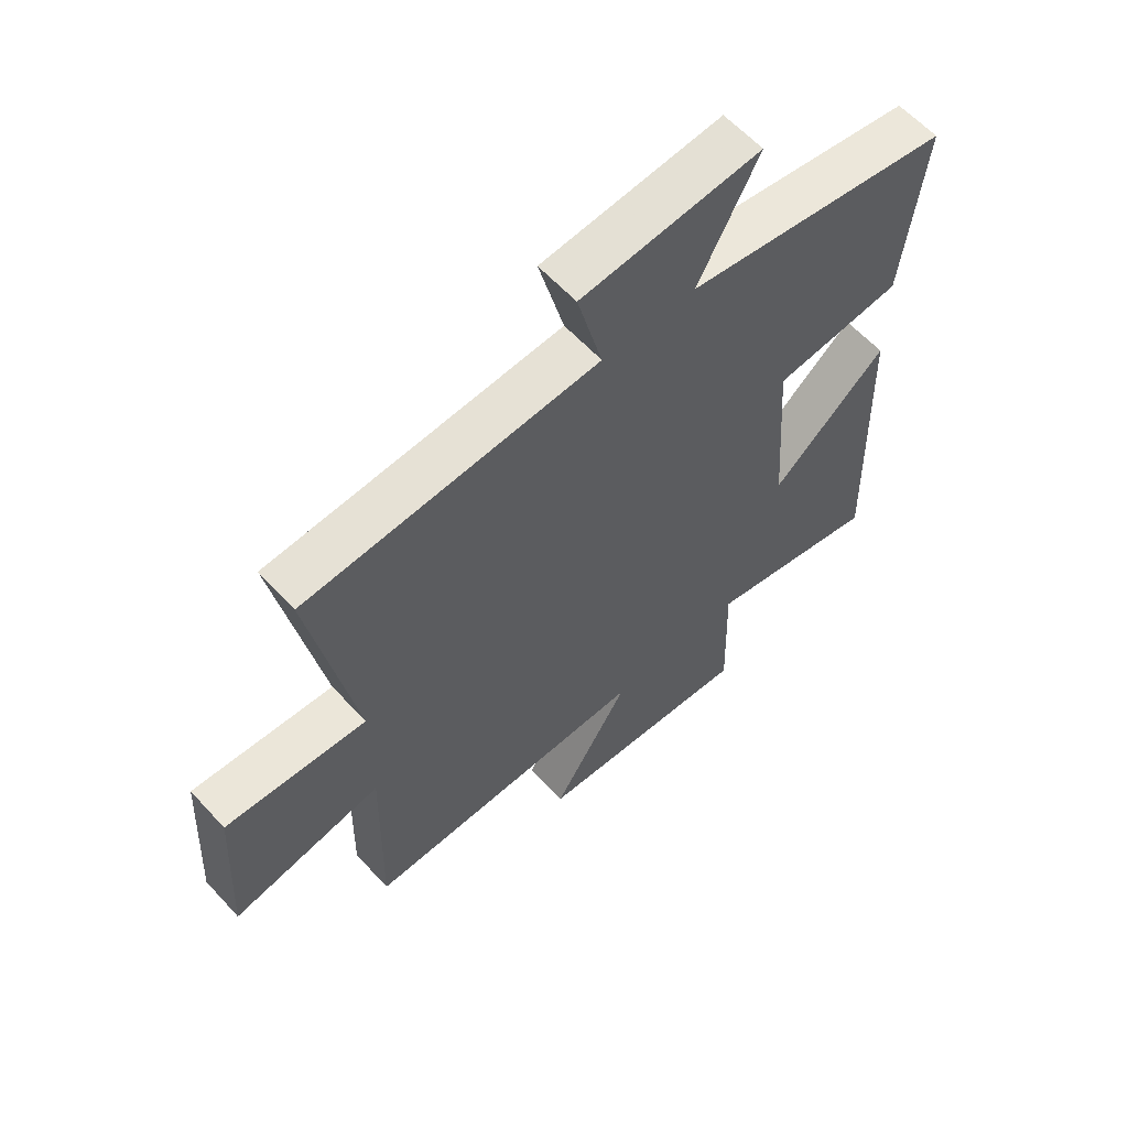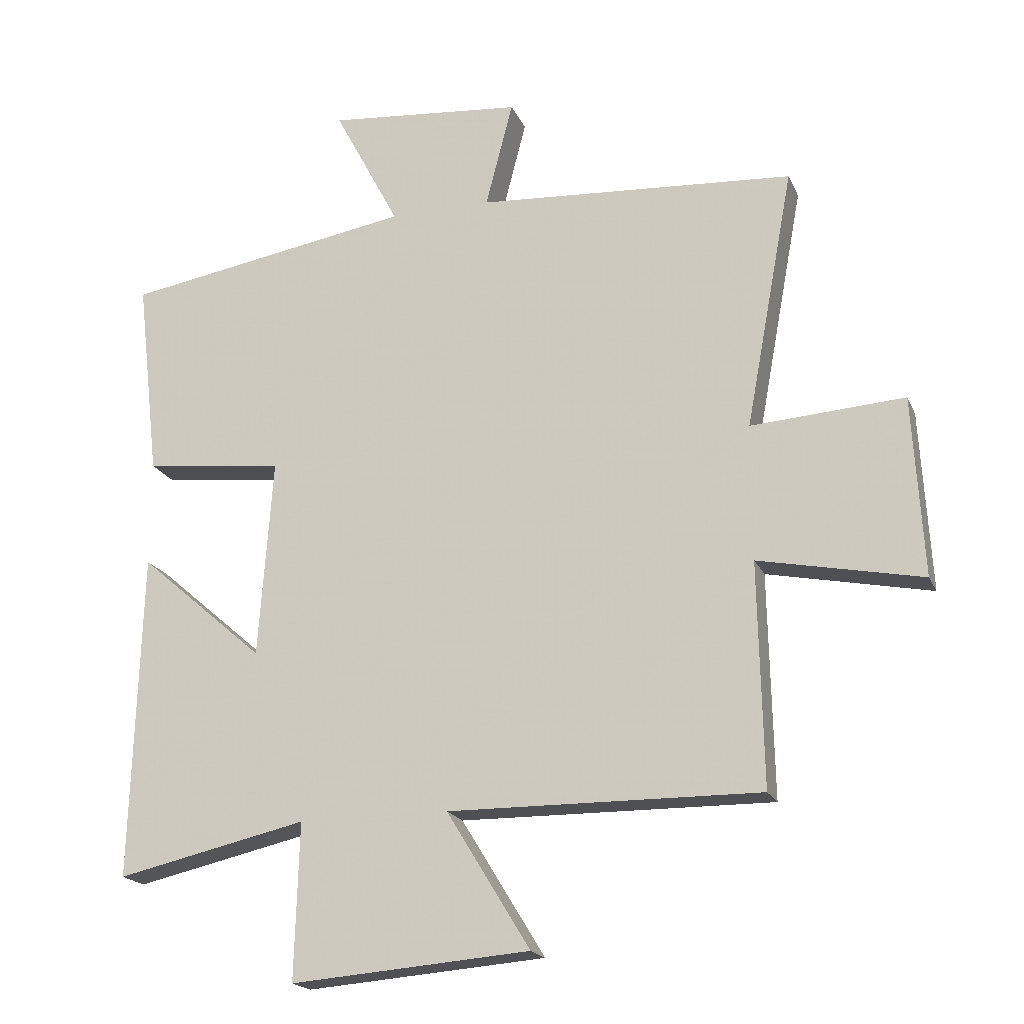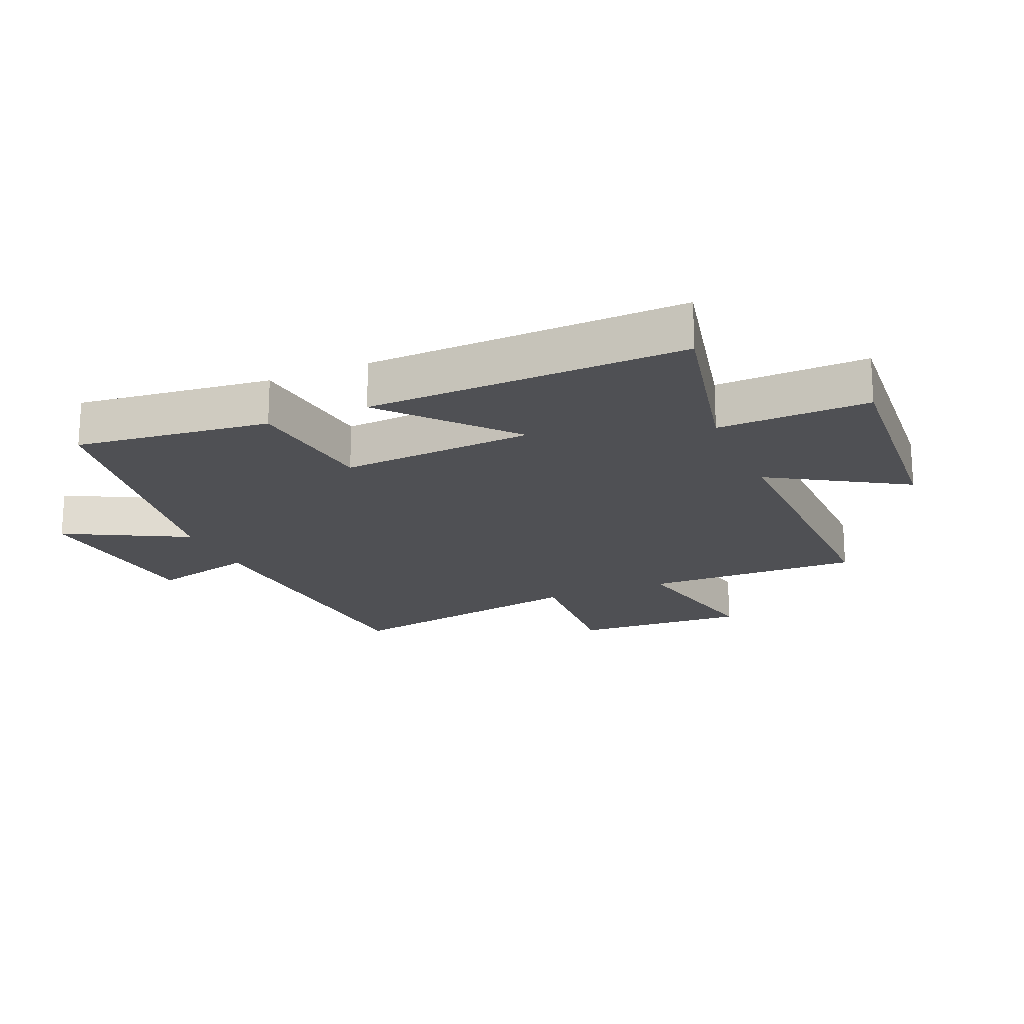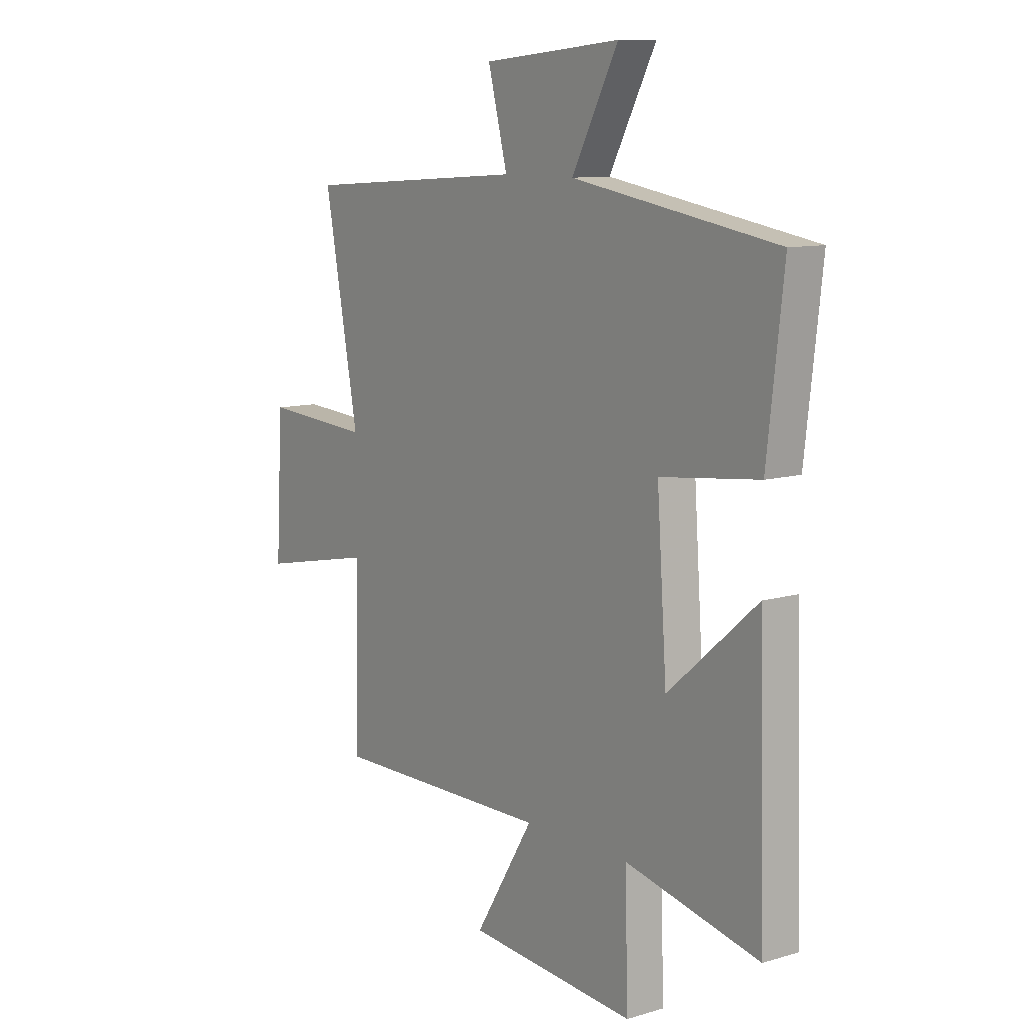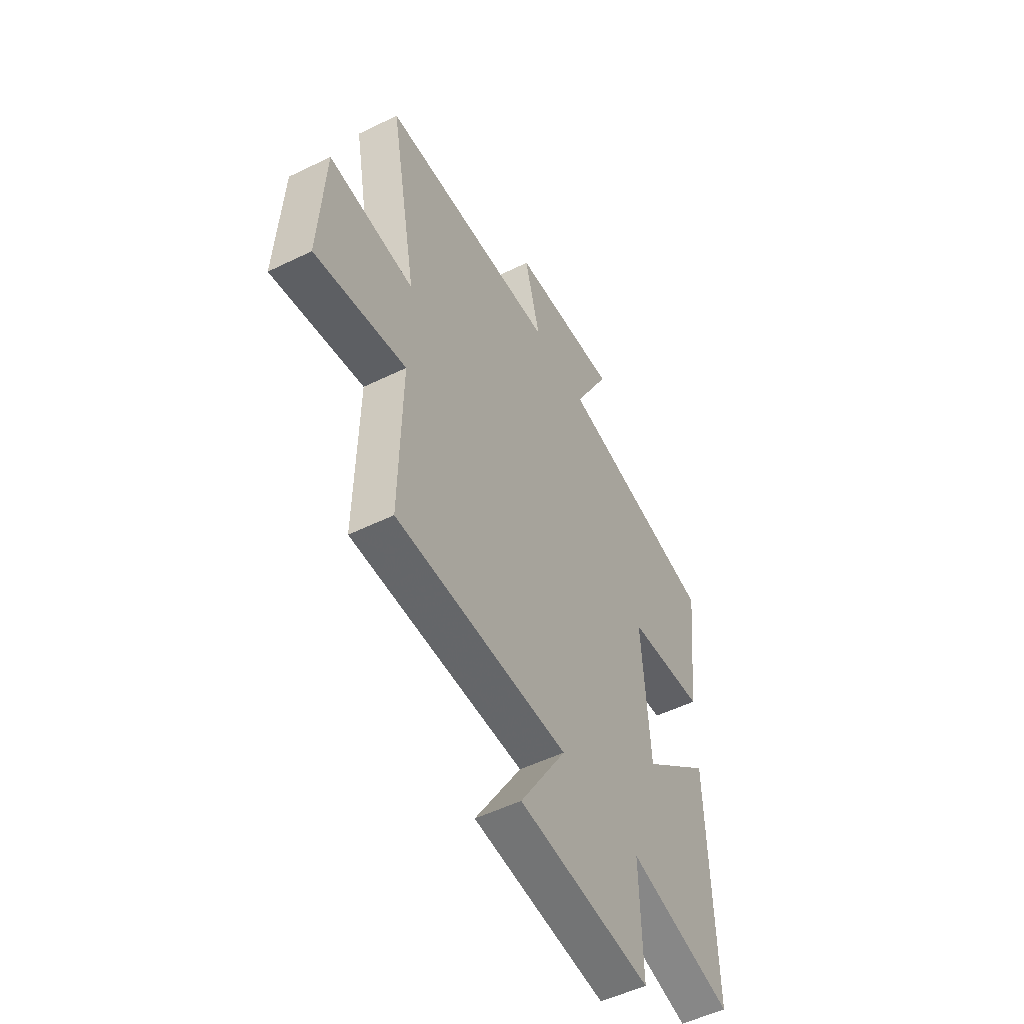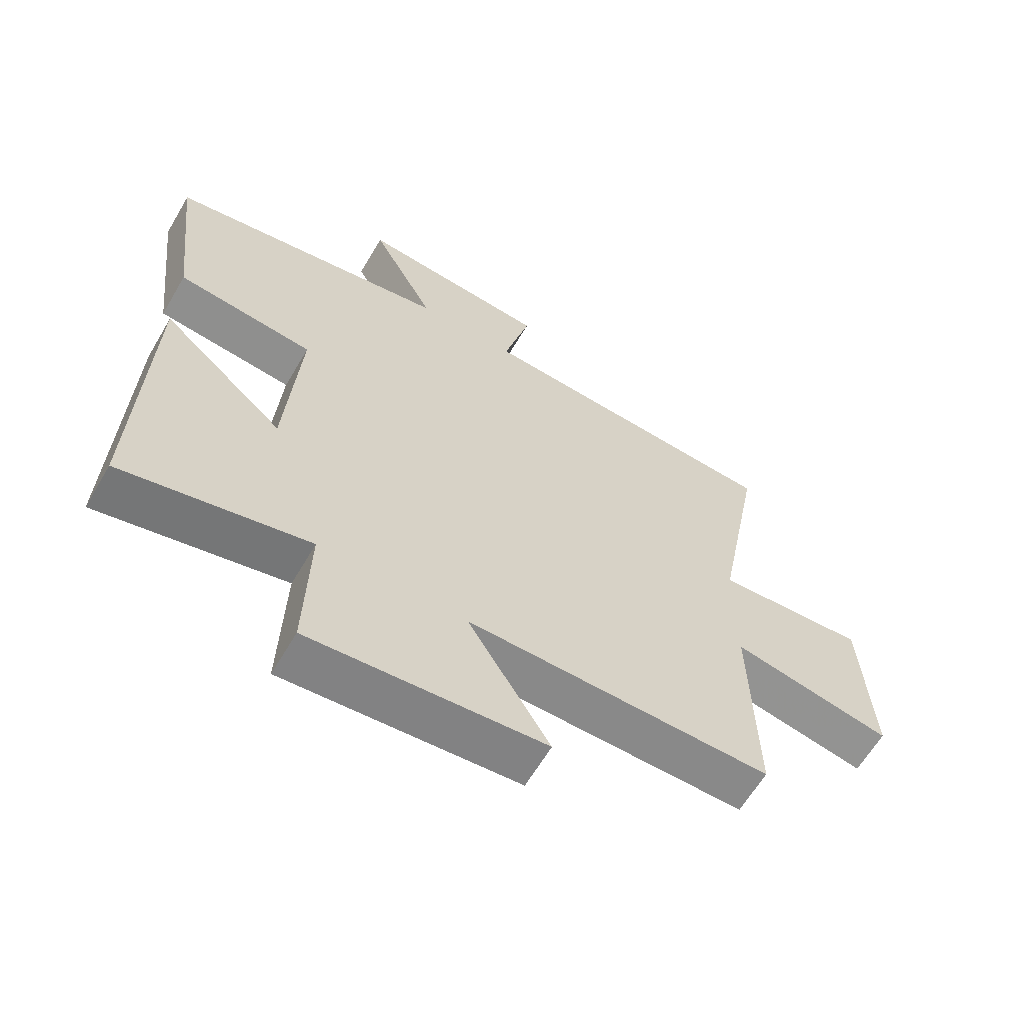
<metadata>
{"format":"obj","ext":"obj","renderer":"f3d","projection":"perspective","resolution":1024,"background":"white","views":[{"elev":60.6,"azim":-42.3,"up":"+Z"},{"elev":-19.2,"azim":-161.6,"up":"+Z"},{"elev":-19.1,"azim":113.3,"up":"+Y"},{"elev":10.2,"azim":53.1,"up":"+Z"},{"elev":-52.2,"azim":-62.2,"up":"+Z"},{"elev":-62.8,"azim":149.6,"up":"+Z"}]}
</metadata>
<code>
v 0.515 0.07 -0.567
v 0.217 0.07 -0.5
v 0.224 0.07 -0.744
v -0.15 0.07 -0.714
v -0.019 0.07 -0.5
v -0.507 0.07 -0.505
v -0.5 0.07 -0.155
v -0.756 0.07 -0.207
v -0.74 0.07 0.075
v -0.5 0.07 0.059
v -0.576 0.07 0.467
v -0.078 0.07 0.5
v -0.121 0.07 0.667
v 0.185 0.07 0.695
v 0.082 0.07 0.5
v 0.536 0.07 0.424
v 0.5 0.07 0.111
v 0.281 0.07 0.086
v 0.303 0.07 -0.226
v 0.5 0.07 -0.055
v 0.515 0 -0.567
v 0.217 0 -0.5
v 0.224 0 -0.744
v -0.15 0 -0.714
v -0.019 0 -0.5
v -0.507 0 -0.505
v -0.5 0 -0.155
v -0.756 0 -0.207
v -0.74 0 0.075
v -0.5 0 0.059
v -0.576 0 0.467
v -0.078 0 0.5
v -0.121 0 0.667
v 0.185 0 0.695
v 0.082 0 0.5
v 0.536 0 0.424
v 0.5 0 0.111
v 0.281 0 0.086
v 0.303 0 -0.226
v 0.5 0 -0.055
f 19 20 1 2
f 18 19 2
f 15 16 17 18
f 15 18 2
f 12 13 14 15
f 15 2 3
f 12 15 3
f 11 12 3
f 10 11 3
f 7 8 9 10
f 5 6 7
f 5 7 10
f 3 4 5
f 3 5 10
f 22 21 40 39
f 22 39 38
f 38 37 36 35
f 22 38 35
f 35 34 33 32
f 23 22 35
f 23 35 32
f 23 32 31
f 23 31 30
f 30 29 28 27
f 27 26 25
f 30 27 25
f 25 24 23
f 30 25 23
f 1 21 22 2
f 2 22 23 3
f 3 23 24 4
f 4 24 25 5
f 5 25 26 6
f 6 26 27 7
f 7 27 28 8
f 8 28 29 9
f 9 29 30 10
f 10 30 31 11
f 11 31 32 12
f 12 32 33 13
f 13 33 34 14
f 14 34 35 15
f 15 35 36 16
f 16 36 37 17
f 17 37 38 18
f 18 38 39 19
f 19 39 40 20
f 20 40 21 1

</code>
